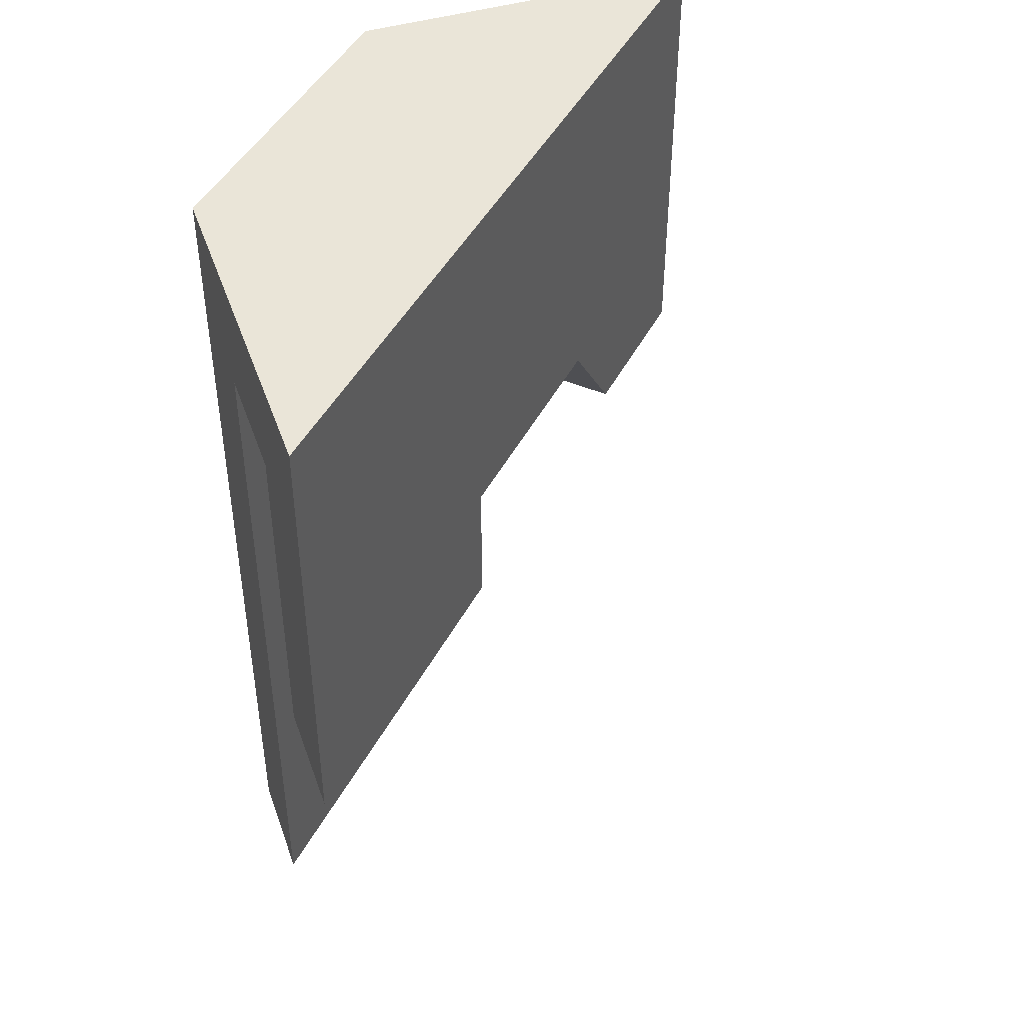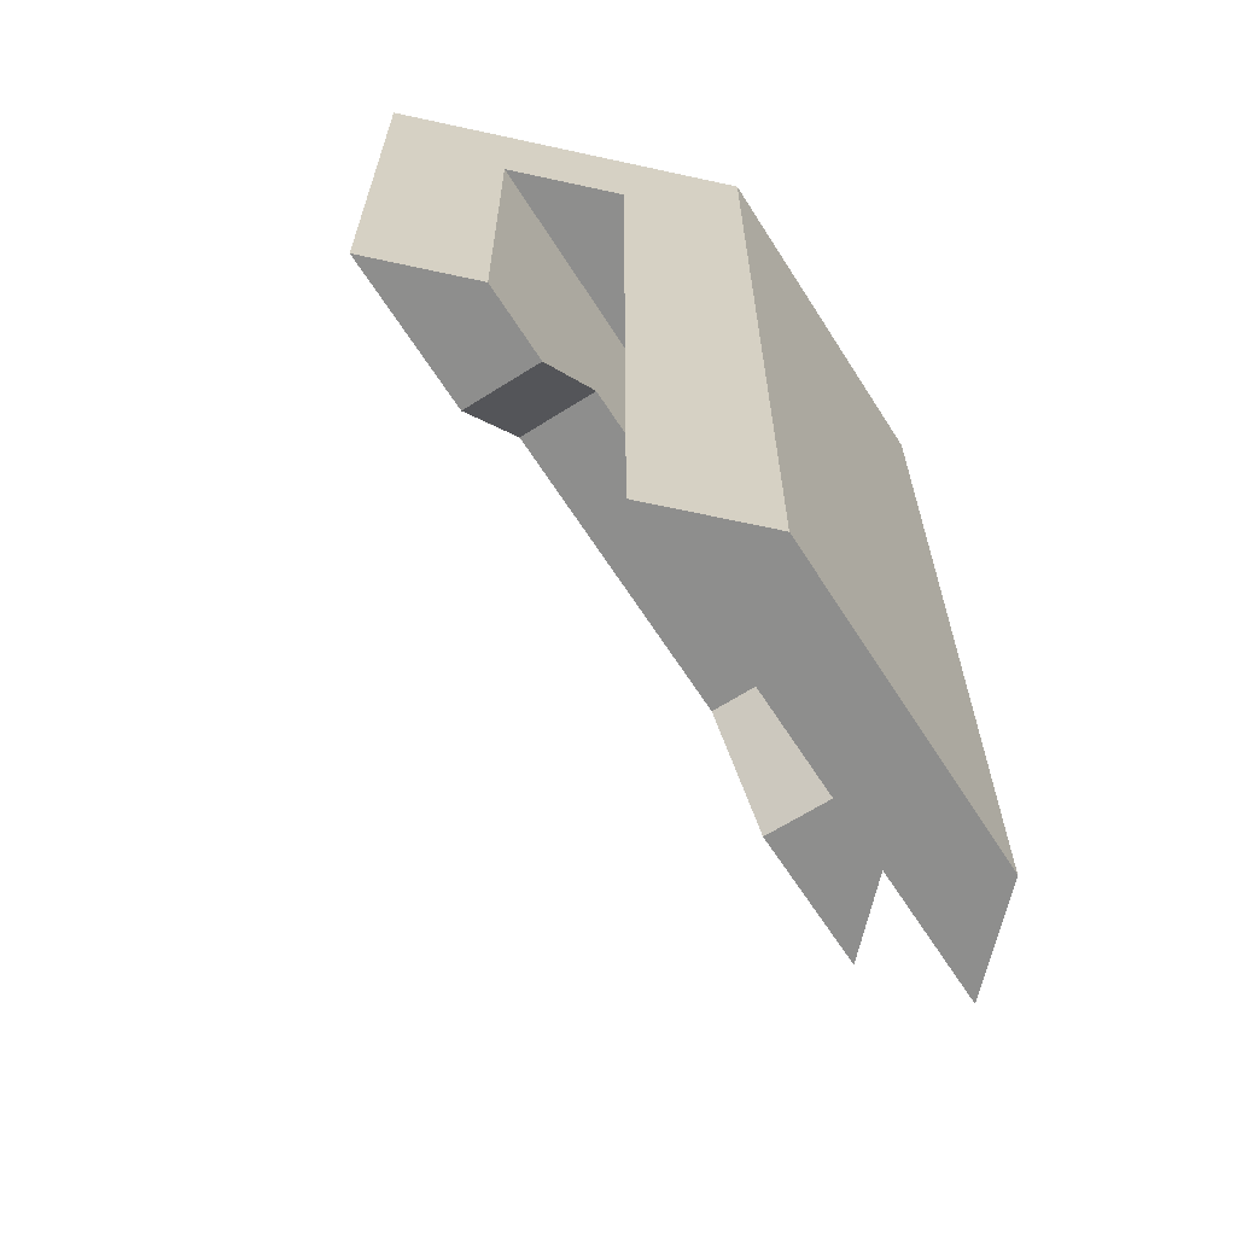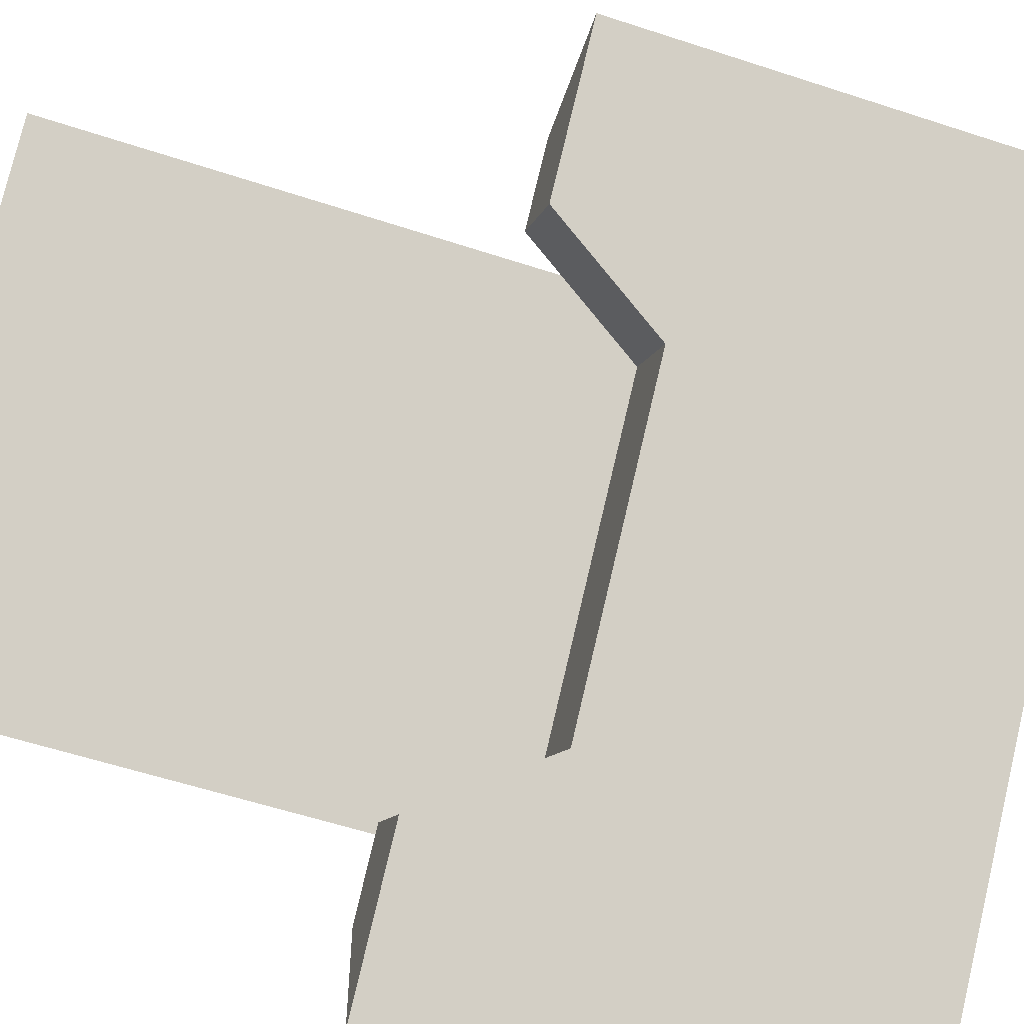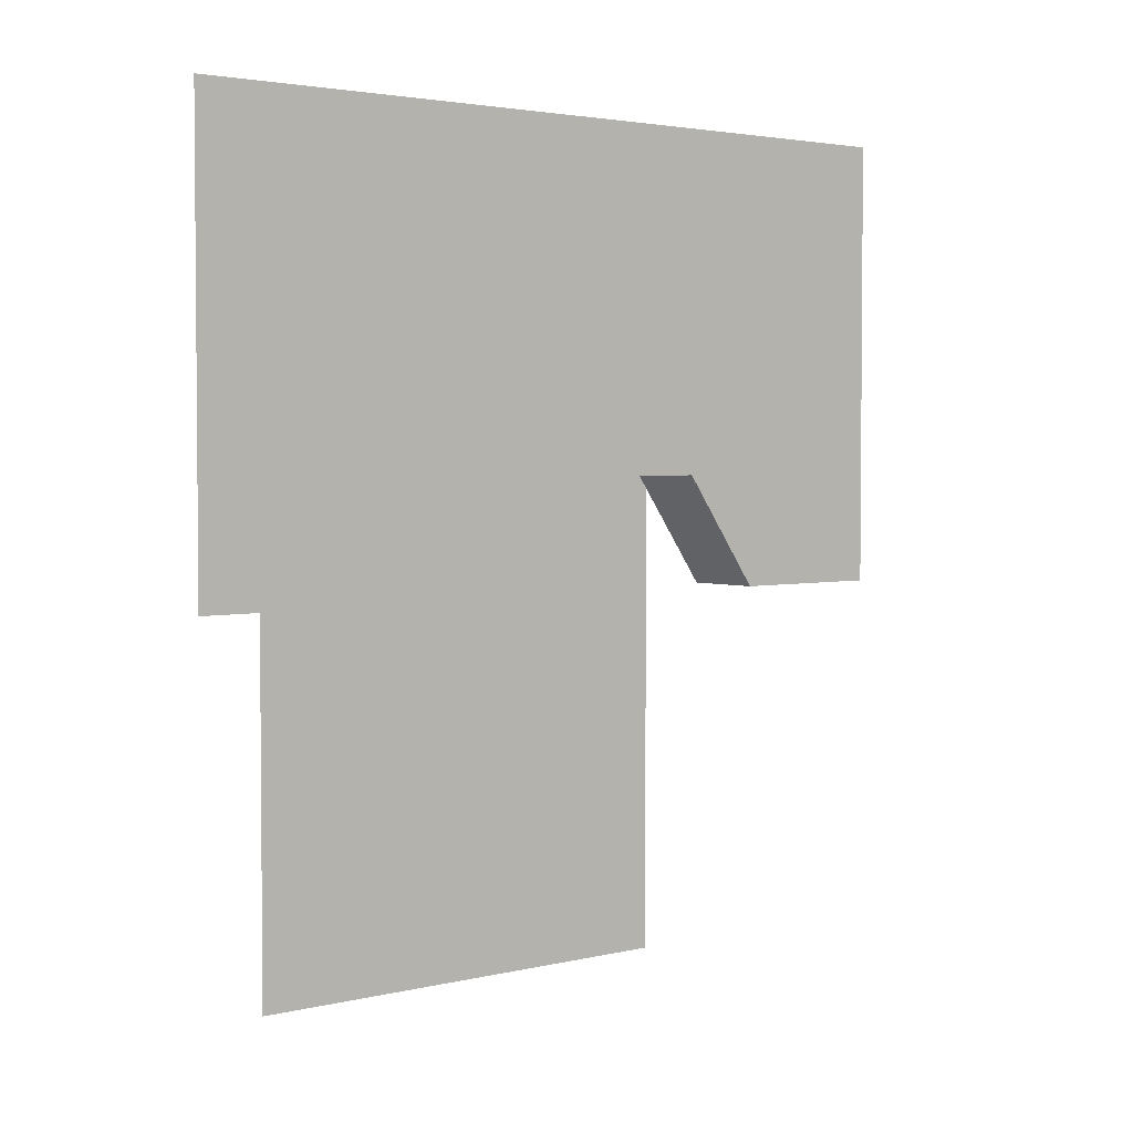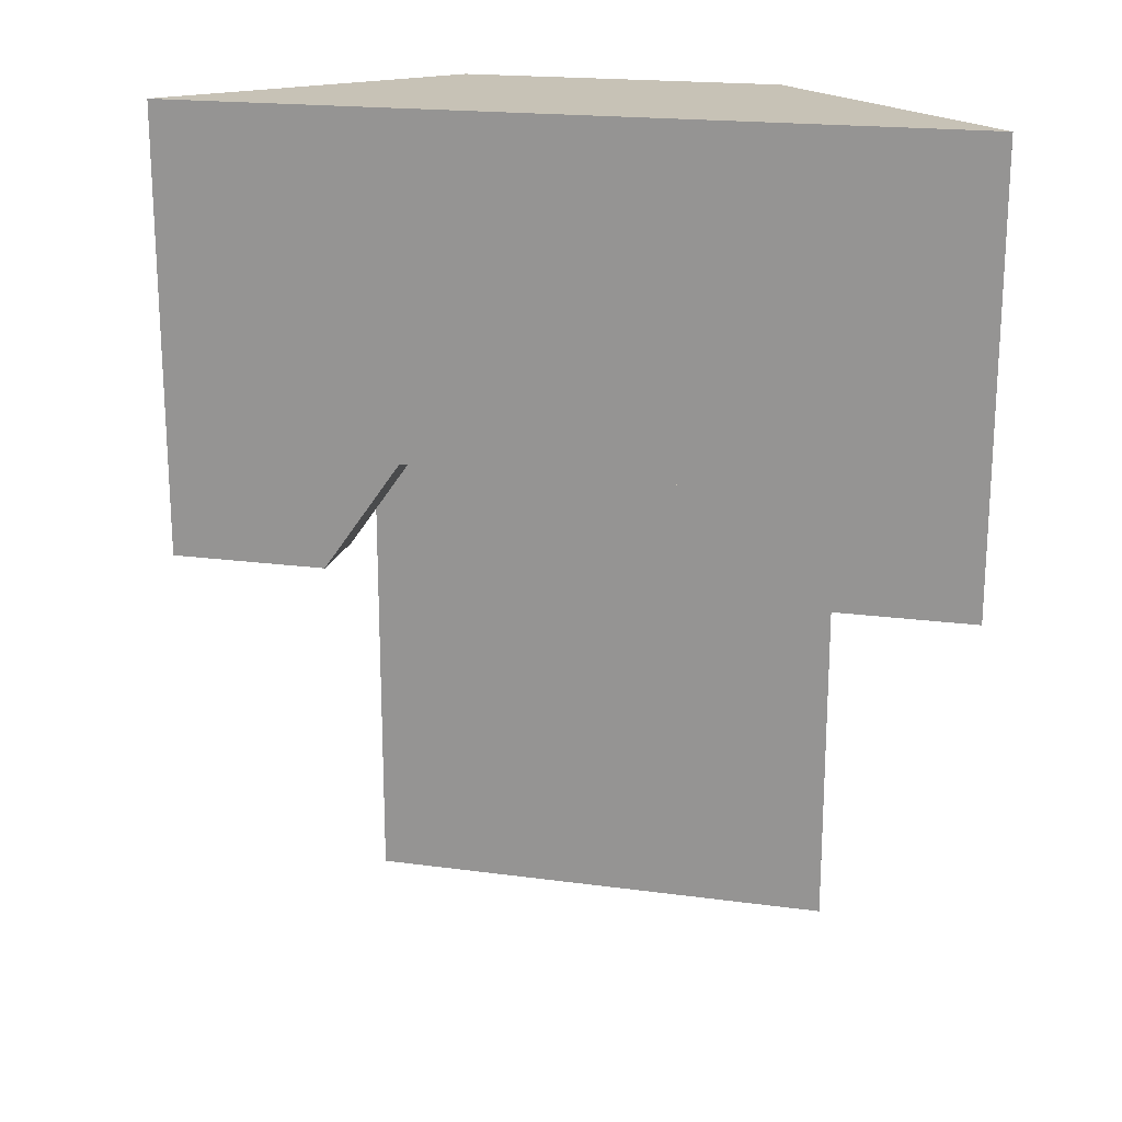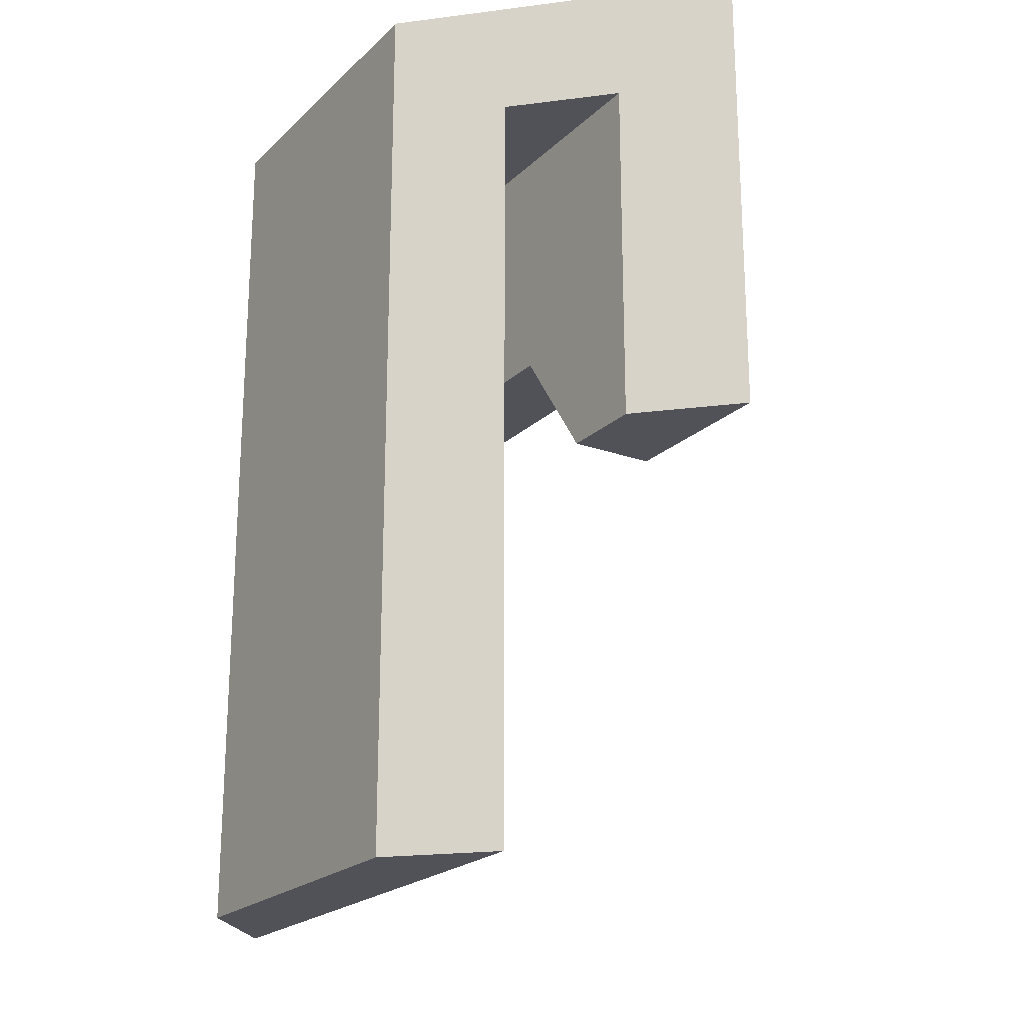
<metadata>
{"format":"obj","ext":"obj","renderer":"f3d","projection":"perspective","resolution":1024,"background":"white","views":[{"elev":45.2,"azim":71.1,"up":"+Y"},{"elev":-64.8,"azim":-102.4,"up":"+Y"},{"elev":-56.9,"azim":71.0,"up":"+Z"},{"elev":3.1,"azim":95.7,"up":"+Y"},{"elev":19.2,"azim":149.3,"up":"+Y"},{"elev":-21.6,"azim":12.7,"up":"+Y"}]}
</metadata>
<code>
o object/1922
v -128 -32 0
v -128 -128 0
v -112 -128 16
v -96 -96 32
v 0 -32 128
v -32 -32 128
v -128 -32 32
v -128 0 -32
v -128 -128 -32
v -96 -128 0
v -80 -96 16
v -16 -96 80
v -32 -96 96
v -16 -128 112
v 0 -128 128
v 32 -128 128
v 32 0 128
v -64 0 128
v -32 -240 128
v -128 -240 32
v -128 -240 64
v -128 0 64
v 0 -128 96
v -64 -240 128
v -128 128 0
v 0 128 128
v 32 128 128
v -128 128 -32
v 80 128 128
v -128 128 -96
v -128 -128 -96
v 192 -96 128
v 0 -96 128
v 48 -96 0
v -128 -128 -128
v 0 100 128
v 32 100 96
v -80 100 -32
v 64 -128 112
v -128 100 0
v -128 -240 -32
v -128 -32 0
v -128 -32 0
v -128 -32 0
v -128 -32 0
v -128 -32 0
f 1 2 3
f 1 3 4
f 1 4 5
f 1 5 6
f 1 6 7
f 1 7 8
f 1 8 2
f 2 8 9
f 2 9 10
f 2 10 3
f 3 10 4
f 4 10 11
f 4 11 12
f 4 12 13
f 4 13 5
f 5 13 14
f 5 14 15
f 5 15 16
f 5 16 17
f 5 17 18
f 5 18 6
f 6 18 19
f 6 19 20
f 6 20 7
f 7 20 21
f 7 21 22
f 7 22 8
f 8 22 18
f 8 18 17
f 8 17 11
f 8 11 10
f 8 10 9
f 17 12 11
f 12 17 23
f 12 23 14
f 12 14 13
f 17 16 23
f 23 16 14
f 14 16 15
f 19 24 21
f 19 21 20
f 22 21 24
f 22 24 18
f 18 24 19

</code>
